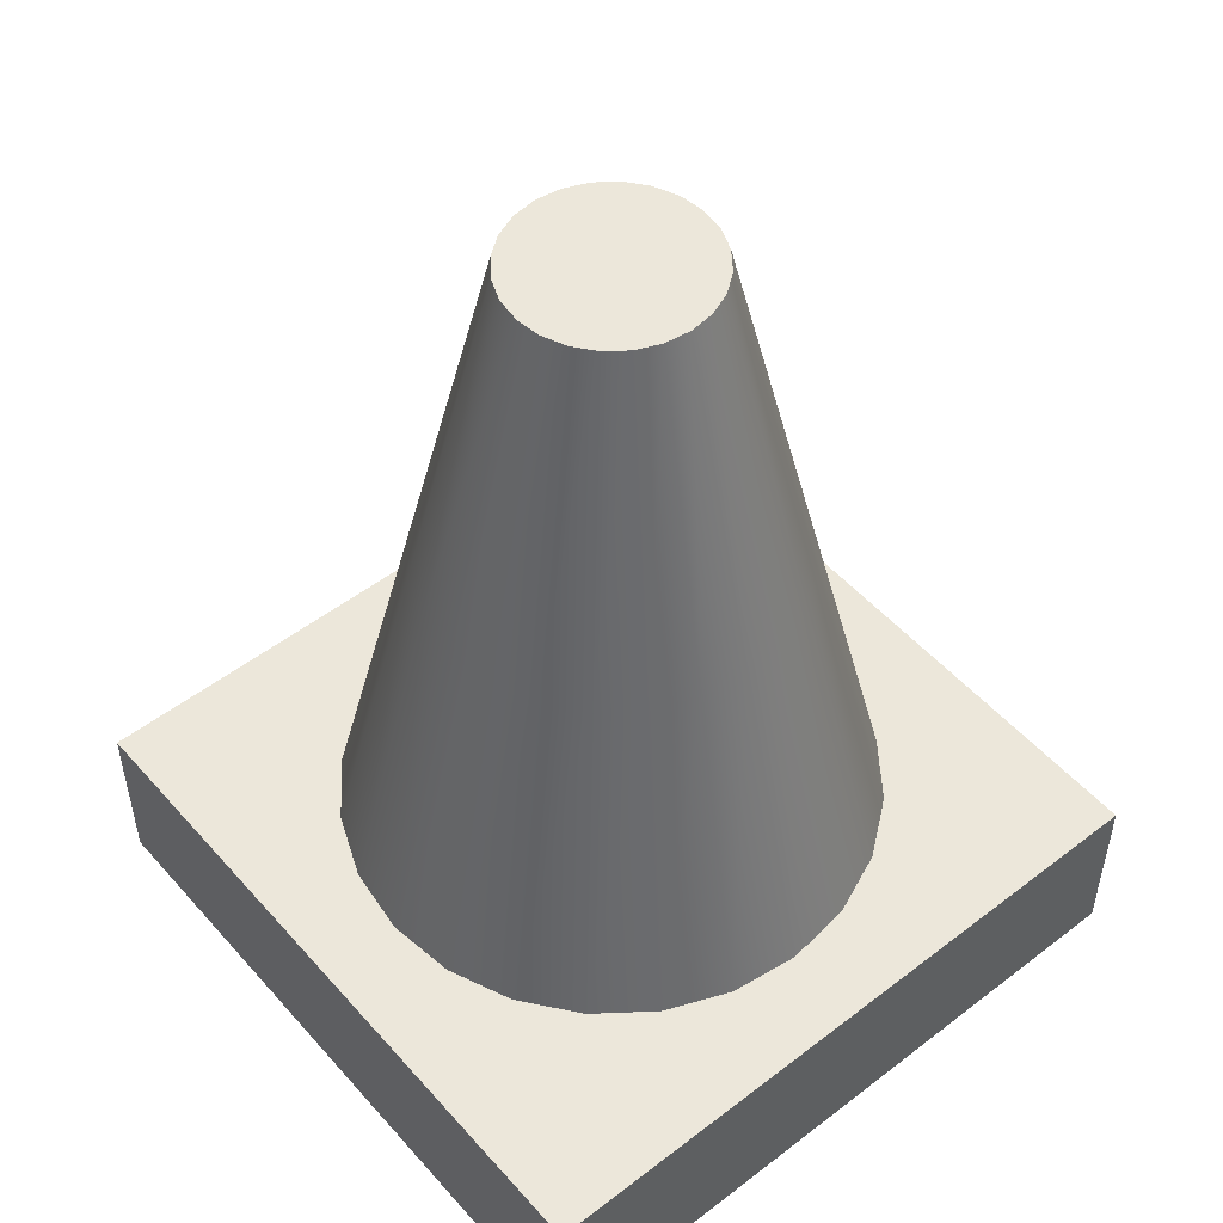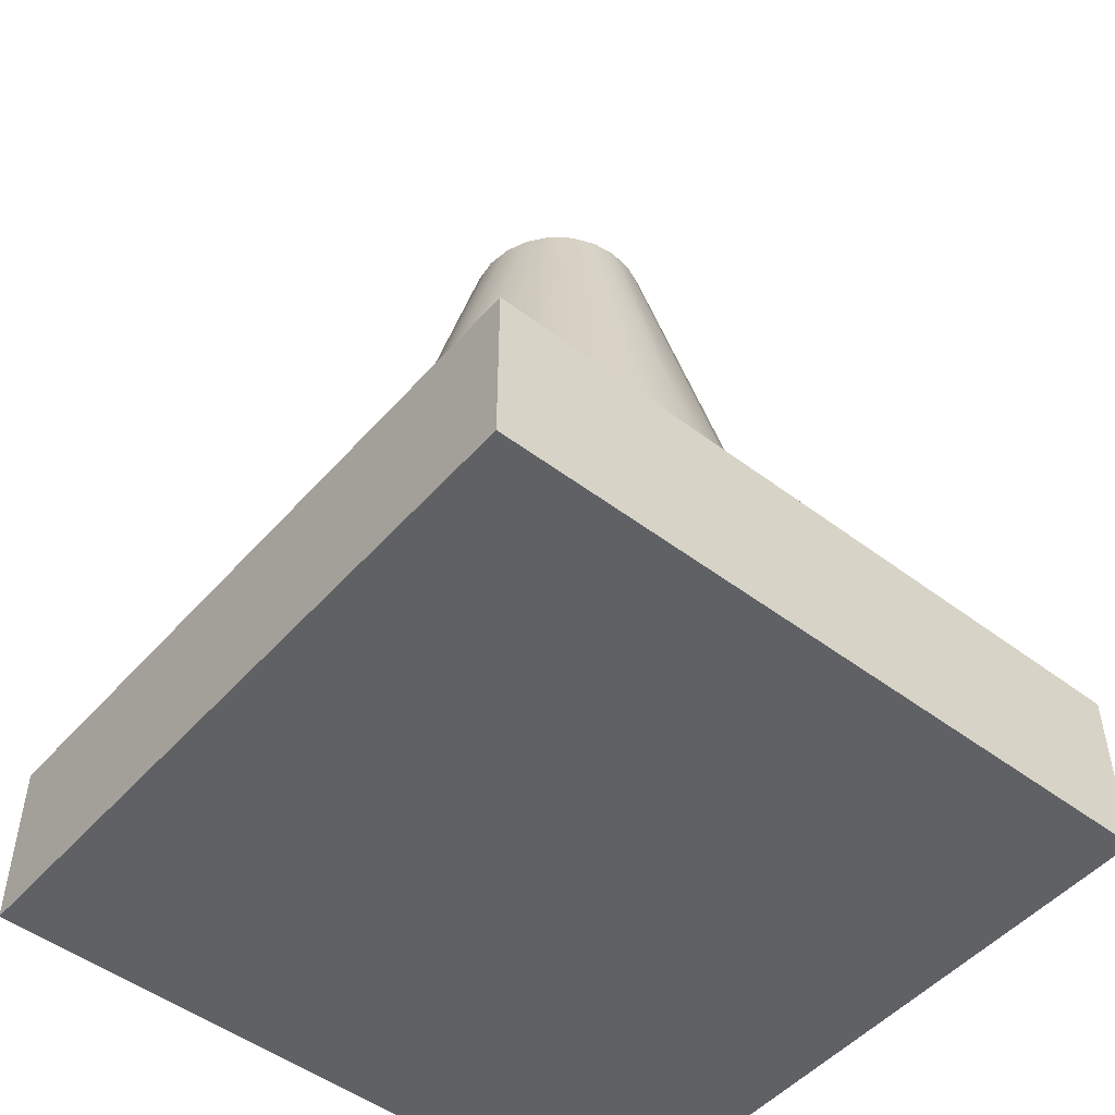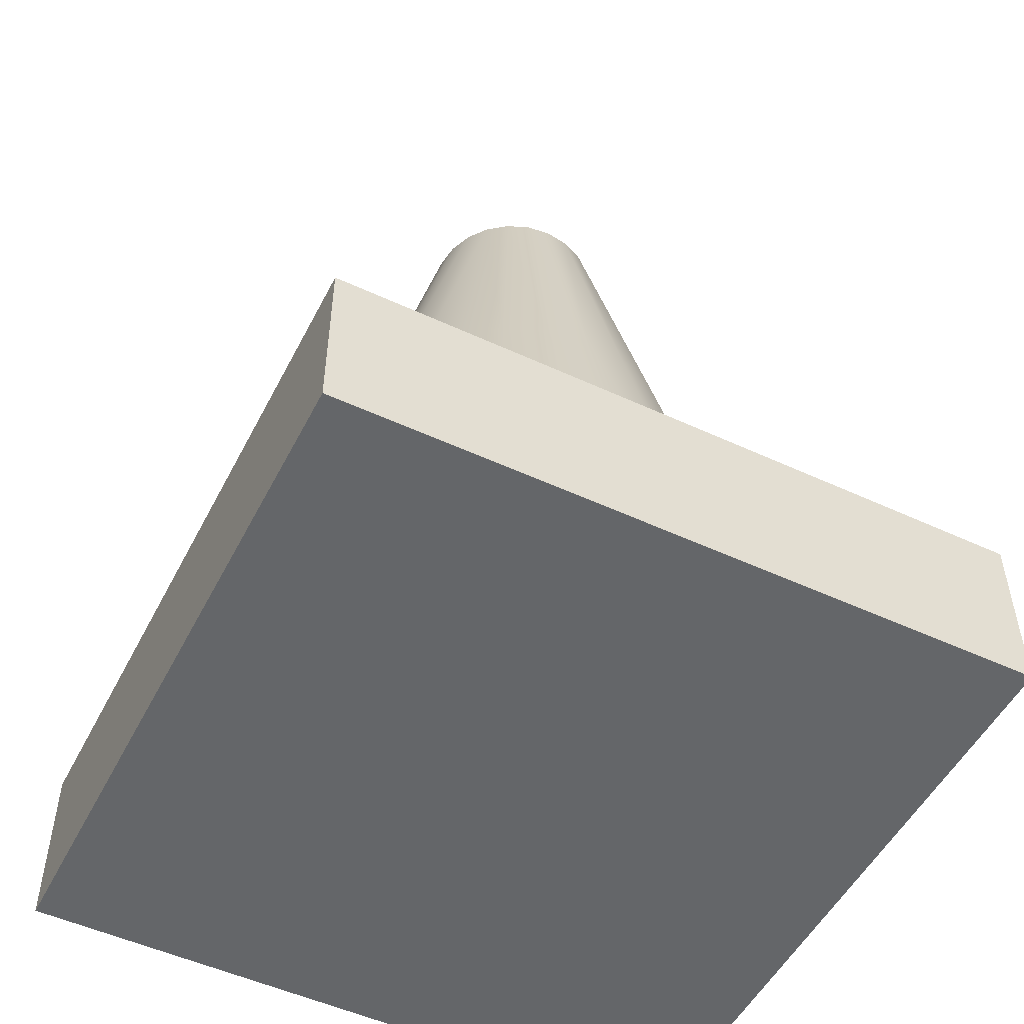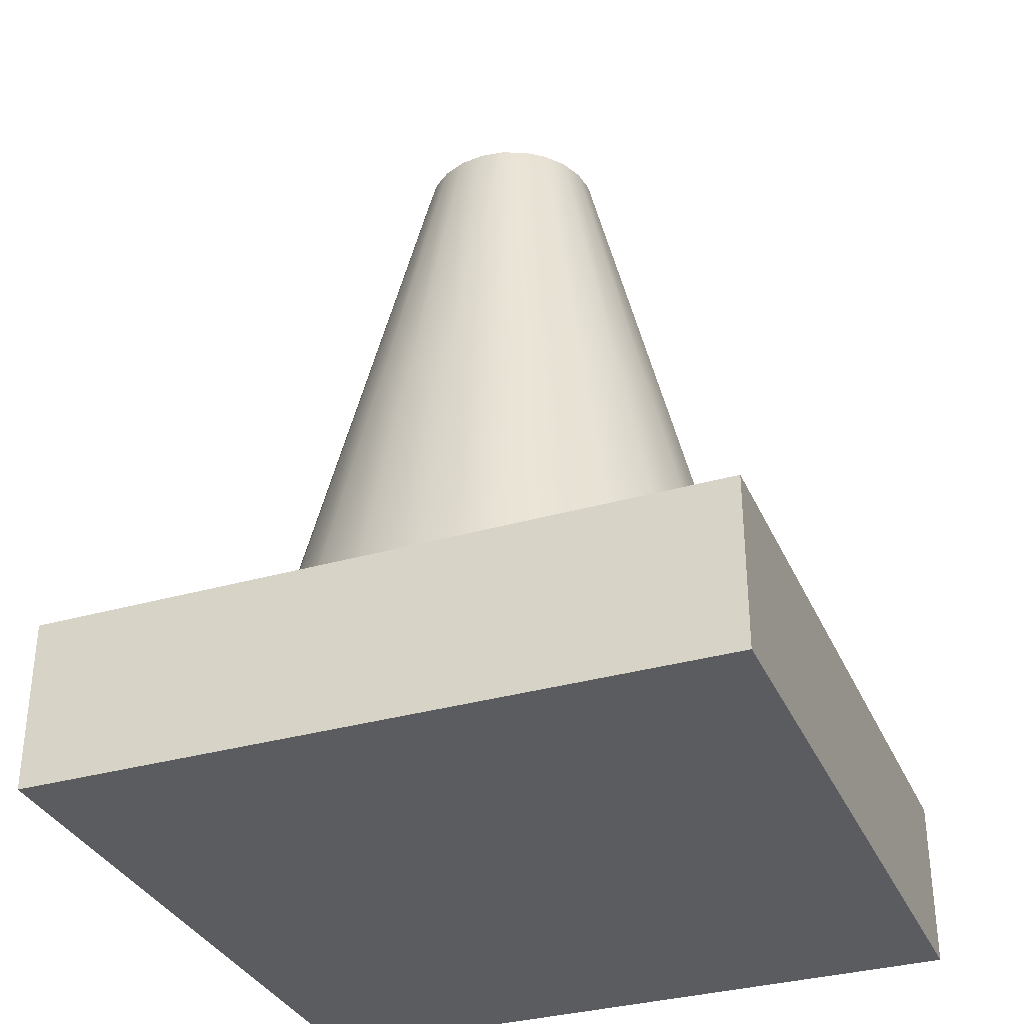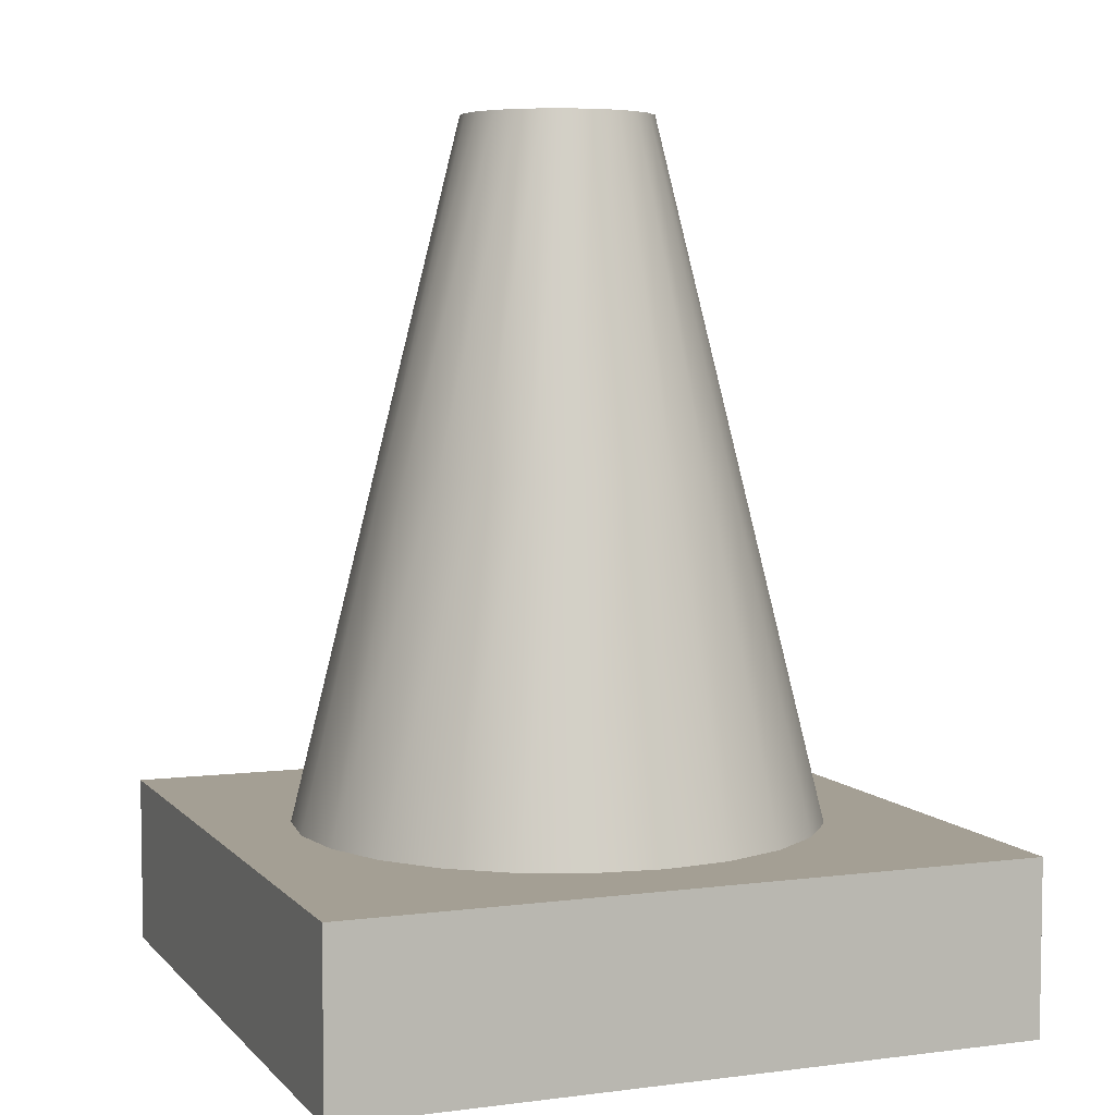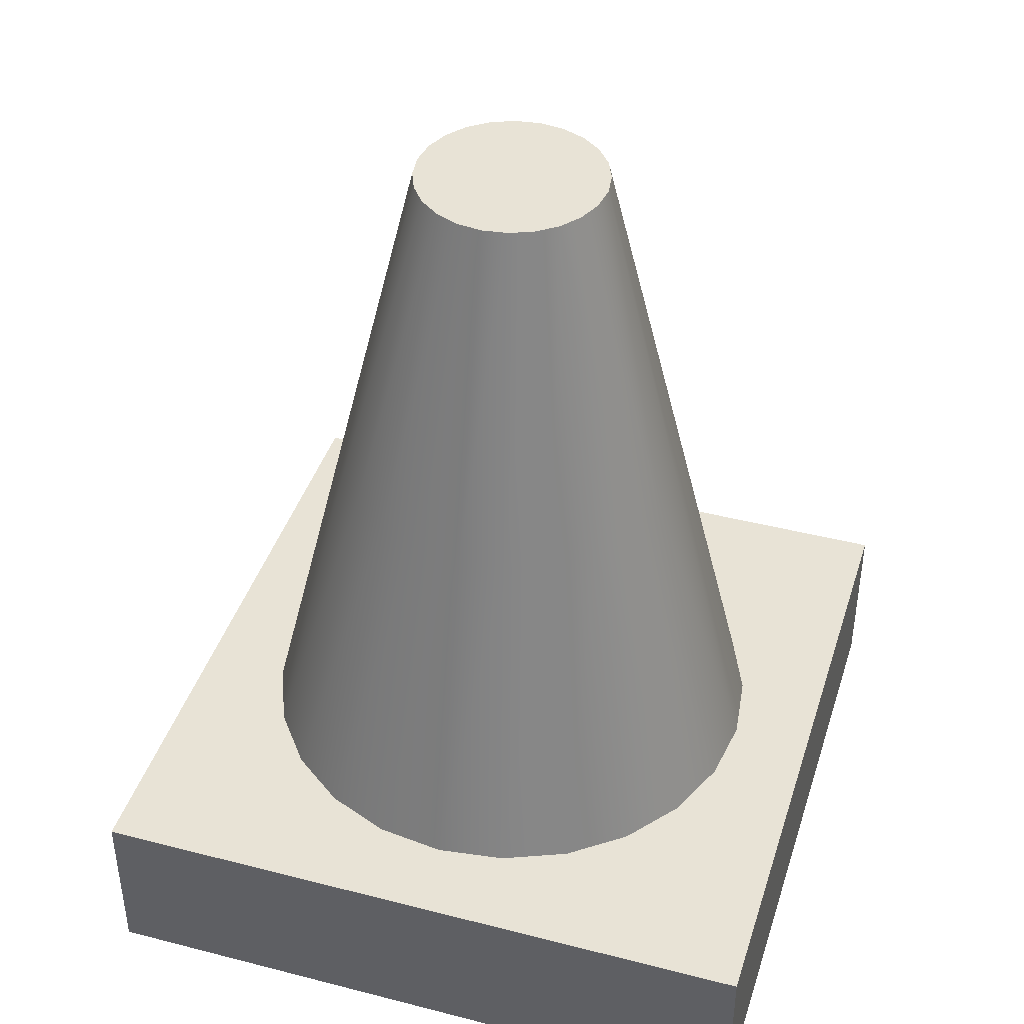
<metadata>
{"format":"obj","ext":"obj","renderer":"f3d","projection":"perspective","resolution":1024,"background":"white","views":[{"elev":51.0,"azim":140.1,"up":"+Y"},{"elev":-49.9,"azim":-129.7,"up":"+Y"},{"elev":-51.7,"azim":-116.7,"up":"+Y"},{"elev":-33.6,"azim":-68.6,"up":"+Y"},{"elev":5.5,"azim":-21.6,"up":"+Y"},{"elev":41.9,"azim":17.2,"up":"+Y"}]}
</metadata>
<code>
o construction_pylon
v 0.0375 0.01875 -0.0375
v 0.02779 0.01875 -0.007445
v 0.02877 0.01875 -0
v 0.02491 0.01875 -0.01438
v 0.02034 0.01875 -0.02034
v 0.01438 0.01875 -0.02491
v 0.007445 0.01875 -0.02779
v -0.0375 0.01875 -0.0375
v -0 0.01875 -0.02877
v -0.007445 0.01875 -0.02779
v -0.01438 0.01875 -0.02491
v -0.02034 0.01875 -0.02034
v -0.02491 0.01875 -0.01438
v -0.02779 0.01875 -0.007445
v -0.02877 0.01875 0
v 0.02779 0.01875 0.007445
v 0.0375 0.01875 0.0375
v 0.02491 0.01875 0.01438
v 0.02034 0.01875 0.02034
v 0.01438 0.01875 0.02491
v 0.007445 0.01875 0.02779
v -0.0375 0.01875 0.0375
v 0 0.01875 0.02877
v -0.007445 0.01875 0.02779
v -0.01438 0.01875 0.02491
v -0.02034 0.01875 0.02034
v -0.02491 0.01875 0.01438
v -0.02779 0.01875 0.007445
v 0.008968 0.09375 -0.005178
v 0.01889 0.05625 -0.005063
v 0.01694 0.05625 -0.00978
v 0.01 0.09375 -0.00268
v 0.0375 0 -0.0375
v 0.0375 -0 0.0375
v 0.005178 0.09375 -0.008968
v 0.01383 0.05625 -0.01383
v 0.00978 0.05625 -0.01694
v 0.007323 0.09375 -0.007323
v -0.005178 0.09375 -0.008968
v -0.005063 0.05625 -0.01889
v -0.00978 0.05625 -0.01694
v -0.00268 0.09375 -0.01
v 0.00268 0.09375 -0.01
v 0.005063 0.05625 -0.01889
v 0.01 0.09375 0.00268
v 0.01036 0.09375 0
v 0.008968 0.09375 0.005178
v 0.007323 0.09375 0.007323
v 0.005178 0.09375 0.008968
v 0.00268 0.09375 0.01
v -0 0.09375 -0.01036
v 0 0.09375 0.01036
v -0.00268 0.09375 0.01
v -0.005178 0.09375 0.008968
v -0.007323 0.09375 -0.007323
v -0.007323 0.09375 0.007323
v -0.008968 0.09375 -0.005178
v -0.008968 0.09375 0.005178
v -0.01 0.09375 -0.00268
v -0.01 0.09375 0.00268
v -0.01036 0.09375 0
v 0.01956 0.05625 -0
v 0.01889 0.05625 0.005063
v 0.01694 0.05625 0.00978
v -0.01694 0.05625 -0.00978
v -0.01383 0.05625 -0.01383
v -0.0375 -0 0.0375
v -0.0375 0 -0.0375
v -0.01889 0.05625 0.005063
v -0.01694 0.05625 0.00978
v 0.01383 0.05625 0.01383
v -0.01383 0.05625 0.01383
v -0.00978 0.05625 0.01694
v 0.00978 0.05625 0.01694
v -0.005063 0.05625 0.01889
v 0 0.05625 0.01956
v 0.005063 0.05625 0.01889
v -0 0.05625 -0.01956
v -0.01956 0.05625 0
v -0.01889 0.05625 -0.005063
f 1 2 3
f 2 1 4
f 4 1 5
f 5 1 6
f 6 1 7
f 7 1 8
f 7 8 9
f 9 8 10
f 10 8 11
f 11 8 12
f 12 8 13
f 13 8 14
f 14 8 15
f 16 1 3
f 16 17 1
f 18 17 16
f 19 17 18
f 20 17 19
f 21 17 20
f 17 21 22
f 22 15 8
f 22 21 23
f 22 23 24
f 22 24 25
f 22 25 26
f 22 26 27
f 22 27 28
f 22 28 15
f 29 30 31
f 30 29 32
f 17 33 1
f 33 17 34
f 35 36 37
f 36 35 38
f 39 40 41
f 40 39 42
f 43 37 44
f 37 43 35
f 32 45 46
f 45 32 29
f 45 29 47
f 47 29 38
f 47 38 48
f 48 38 35
f 48 35 49
f 49 35 43
f 49 43 50
f 50 43 51
f 50 51 52
f 52 51 42
f 52 42 53
f 53 42 39
f 53 39 54
f 54 39 55
f 54 55 56
f 56 55 57
f 56 57 58
f 58 57 59
f 58 59 60
f 60 59 61
f 32 62 30
f 62 32 46
f 47 63 45
f 63 47 64
f 65 55 66
f 55 65 57
f 67 8 68
f 8 67 22
f 8 33 68
f 33 8 1
f 69 58 60
f 58 69 70
f 48 64 47
f 64 48 71
f 55 41 66
f 41 55 39
f 54 72 73
f 72 54 56
f 67 33 34
f 33 67 68
f 48 74 71
f 74 48 49
f 46 63 62
f 63 46 45
f 17 67 34
f 67 17 22
f 38 31 36
f 31 38 29
f 53 73 75
f 73 53 54
f 52 75 76
f 75 52 53
f 50 76 77
f 76 50 52
f 42 78 40
f 78 42 51
f 79 60 61
f 60 79 69
f 80 57 65
f 57 80 59
f 79 59 80
f 59 79 61
f 49 77 74
f 77 49 50
f 51 44 78
f 44 51 43
f 70 56 58
f 56 70 72
f 74 21 20
f 21 74 77
f 28 79 15
f 79 28 69
f 14 65 13
f 65 14 80
f 27 72 70
f 72 27 26
f 15 80 14
f 80 15 79
f 78 7 9
f 7 78 44
f 77 23 21
f 23 77 76
f 37 5 6
f 5 37 36
f 28 70 69
f 70 28 27
f 36 4 5
f 4 36 31
f 44 6 7
f 6 44 37
f 73 26 25
f 26 73 72
f 75 25 24
f 25 75 73
f 71 20 19
f 20 71 74
f 31 2 4
f 2 31 30
f 71 18 64
f 18 71 19
f 13 66 12
f 66 13 65
f 66 11 12
f 11 66 41
f 76 24 23
f 24 76 75
f 30 3 2
f 3 30 62
f 63 3 62
f 3 63 16
f 64 16 63
f 16 64 18
f 40 9 10
f 9 40 78
f 41 10 11
f 10 41 40

</code>
